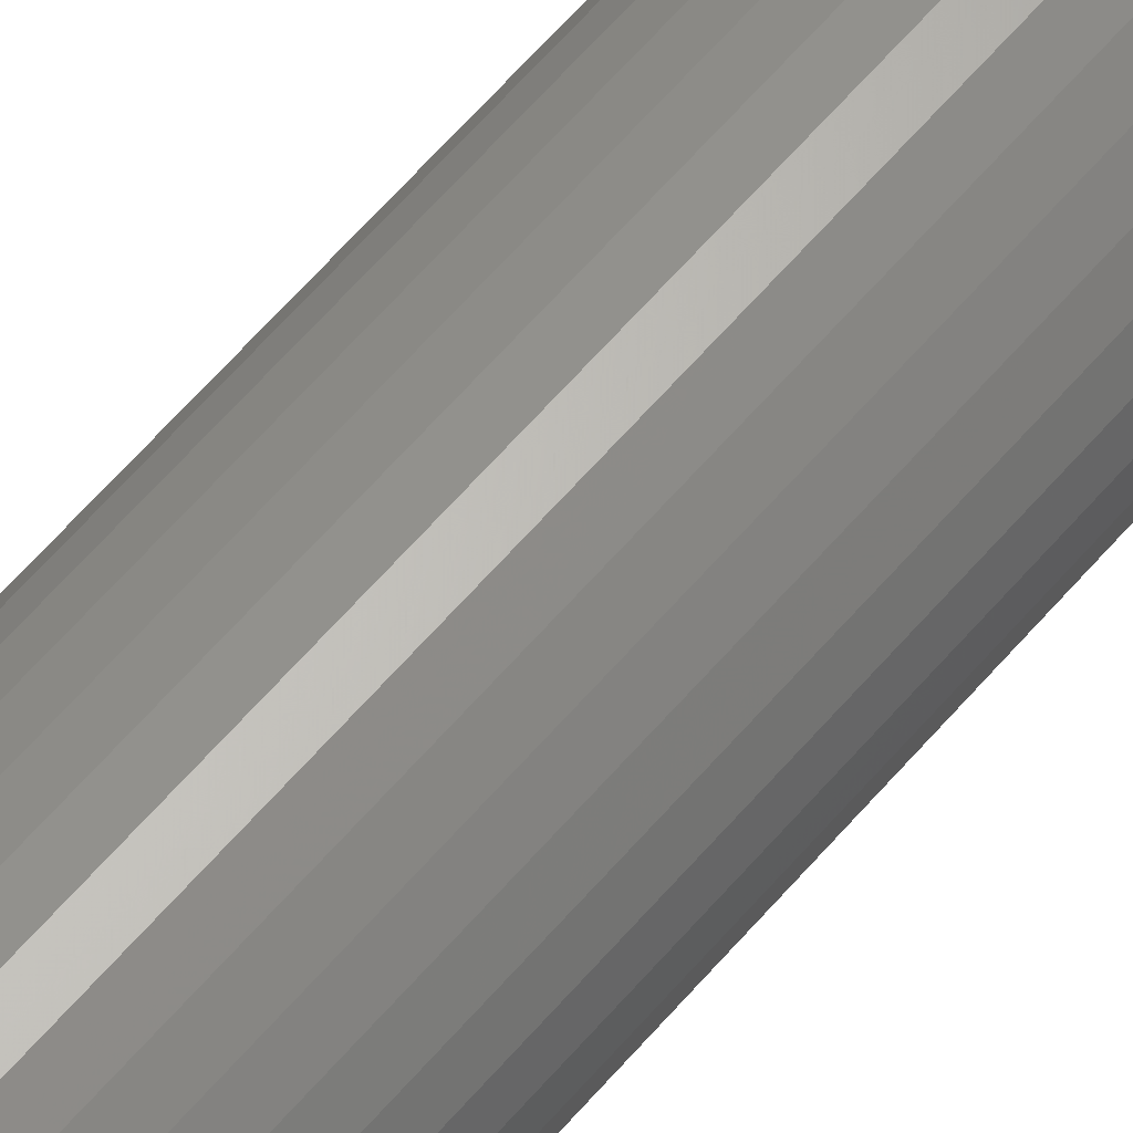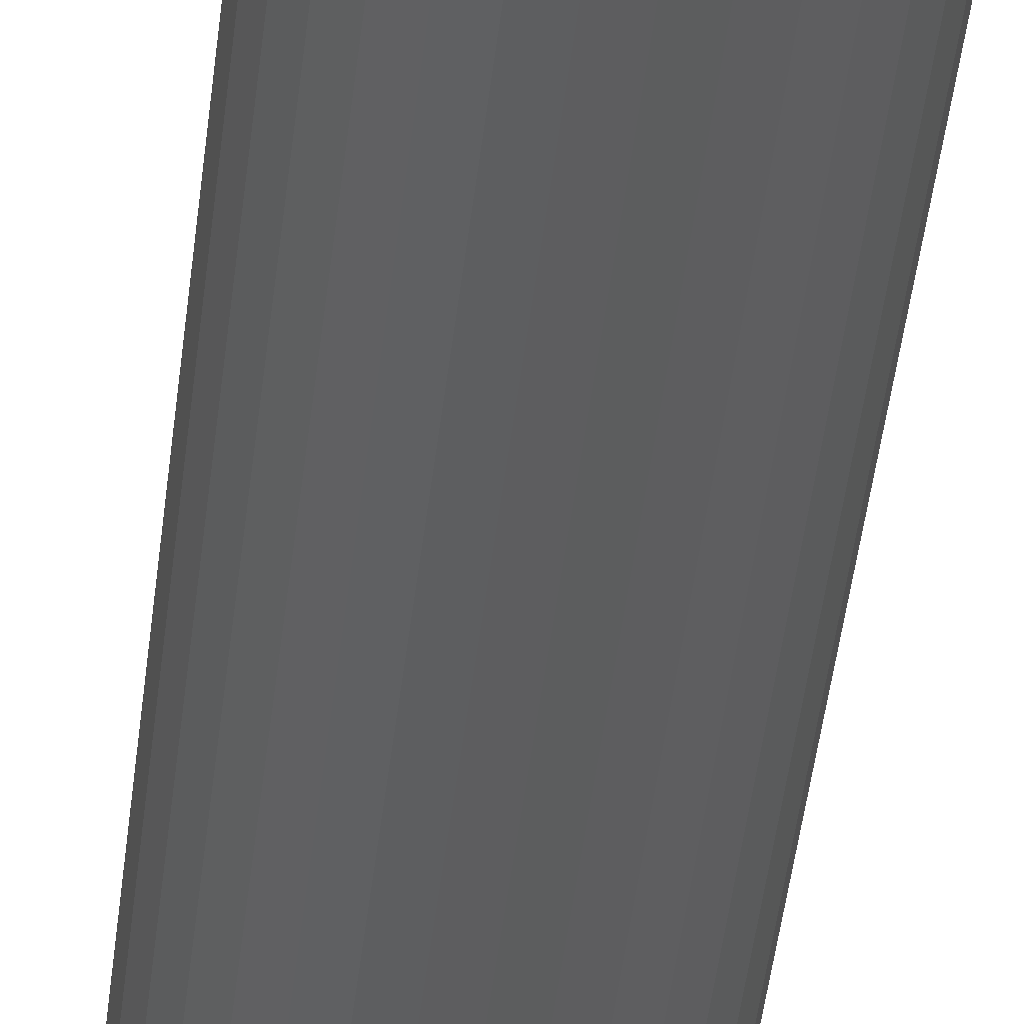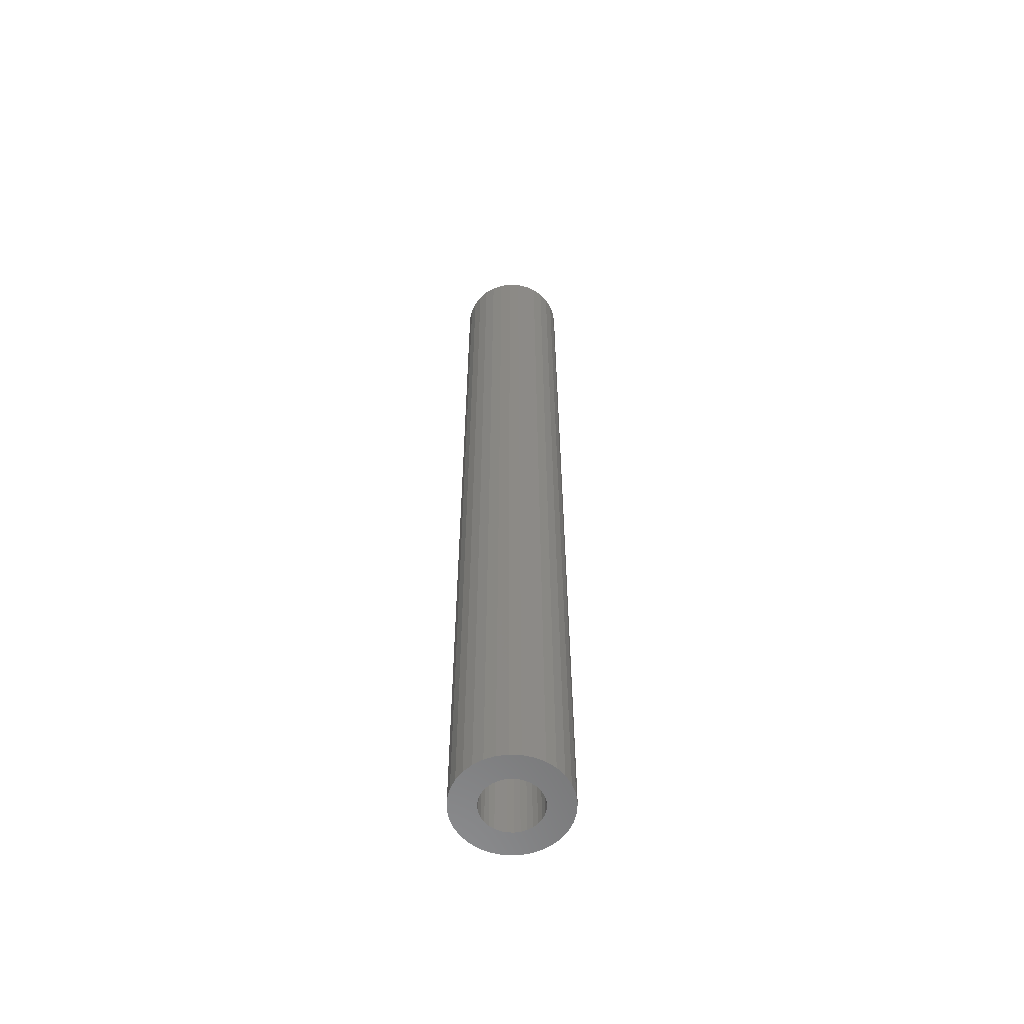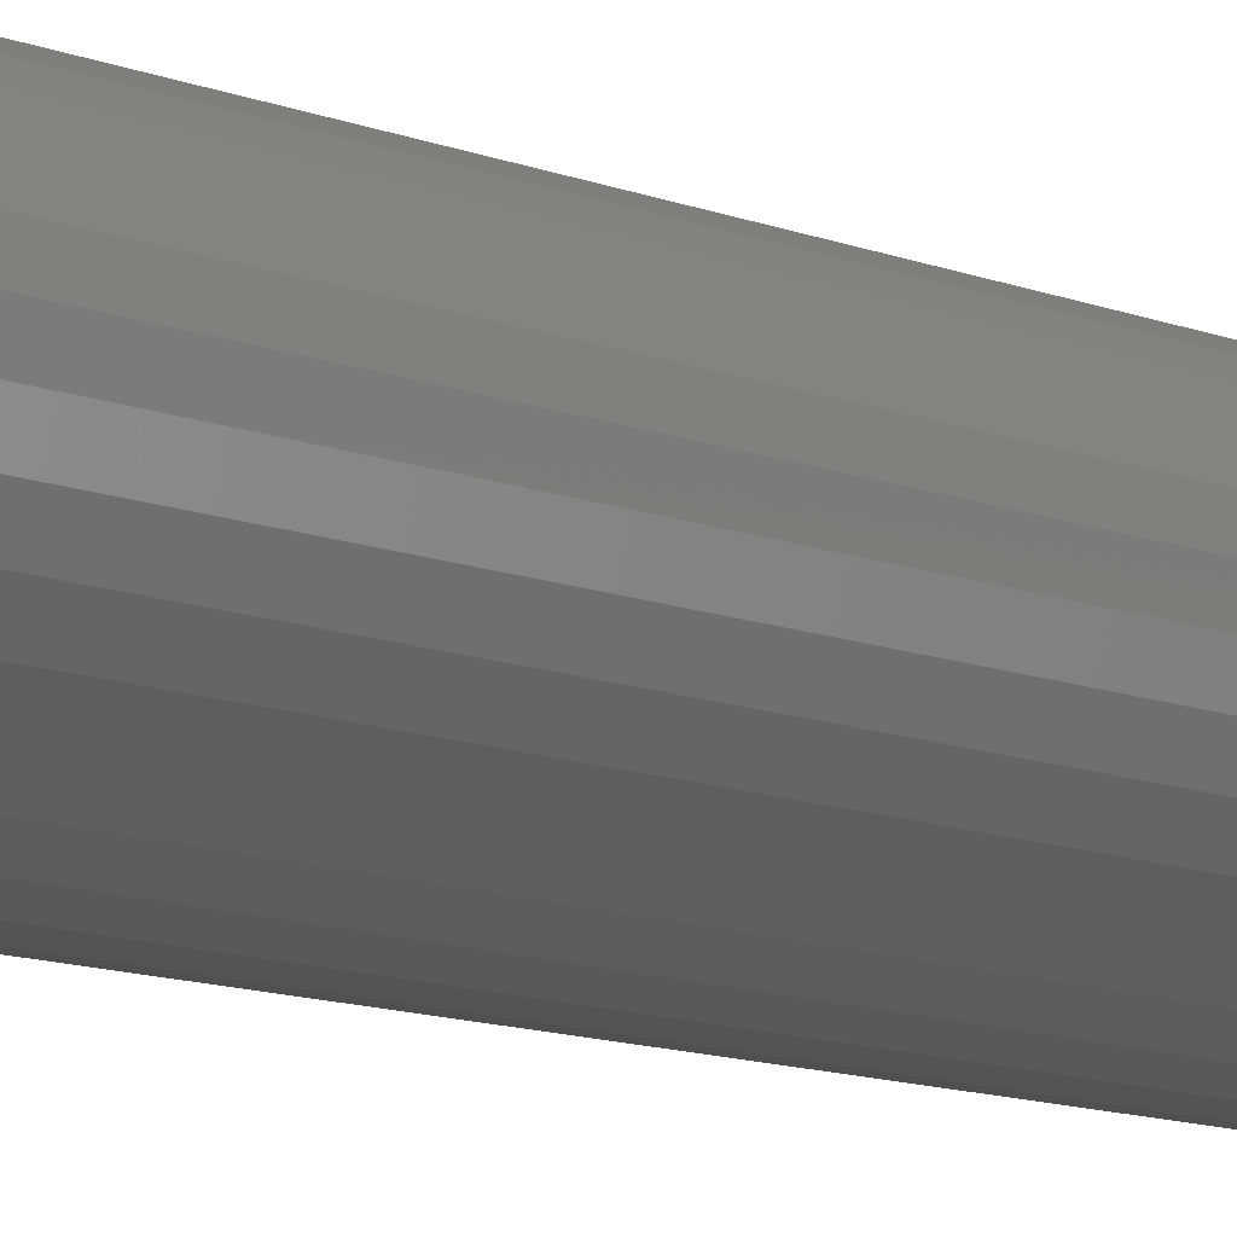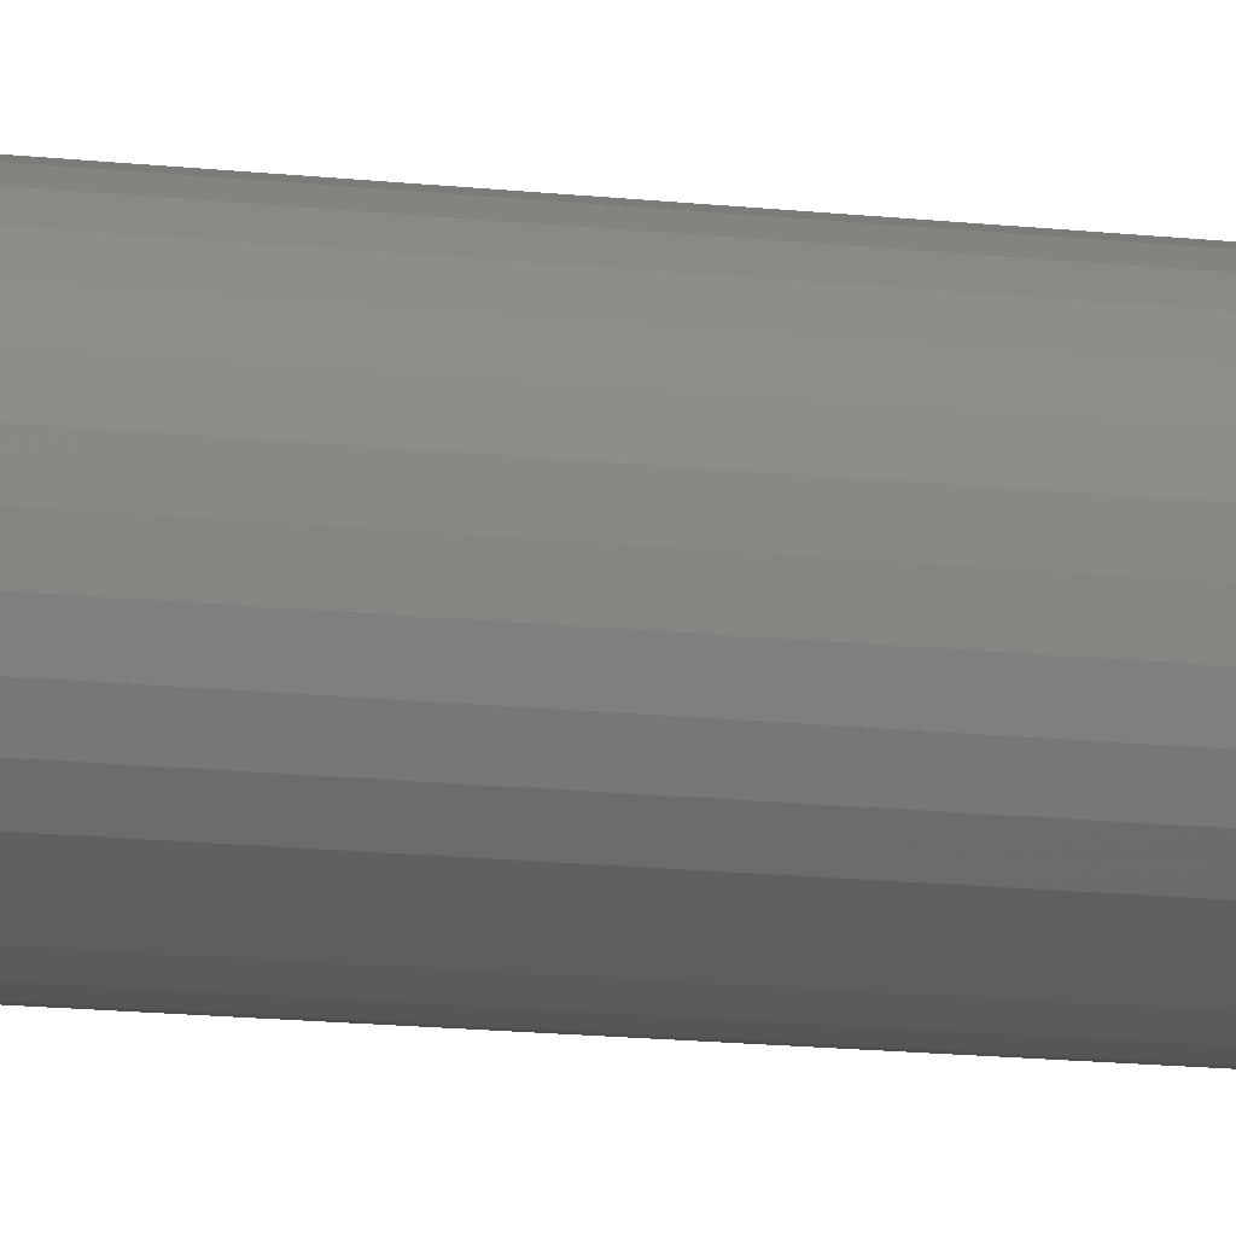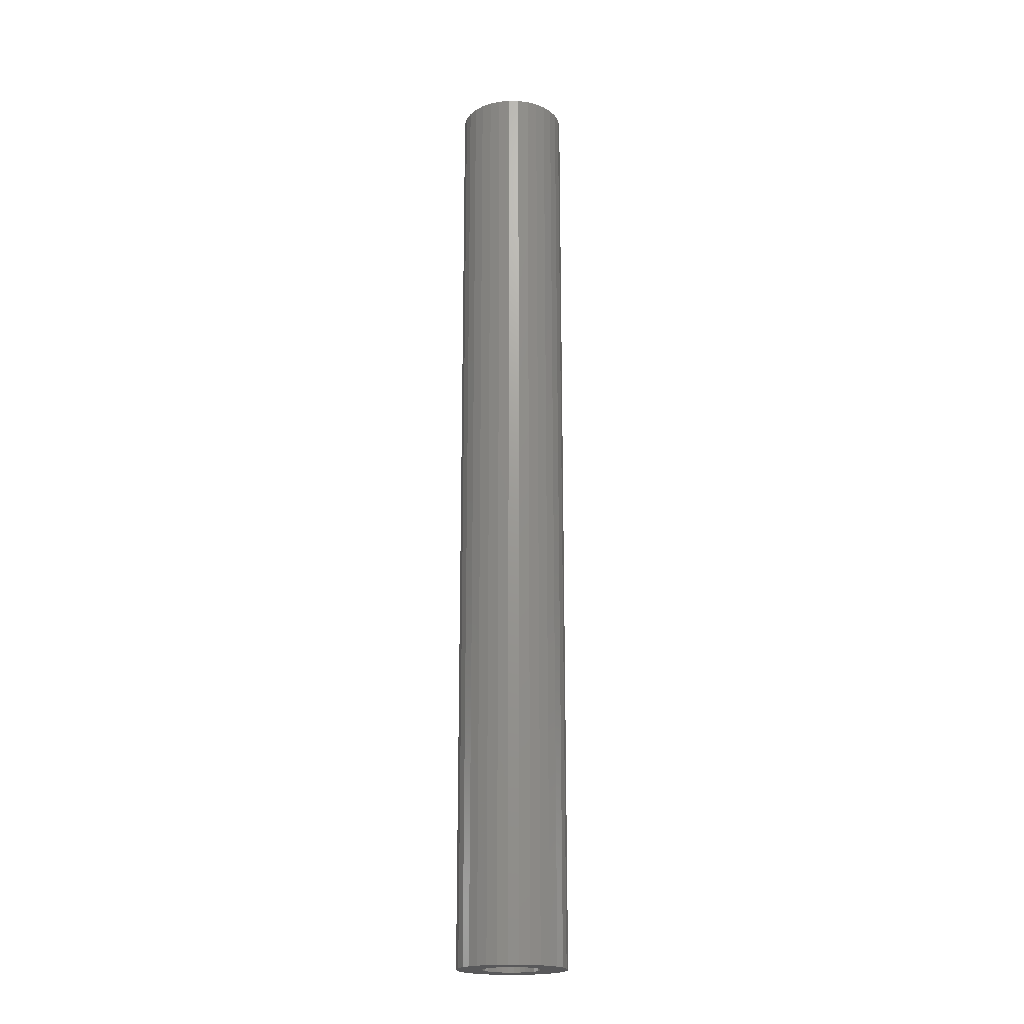
<metadata>
{"format":"stl","ext":"stl","renderer":"f3d","projection":"perspective","resolution":1024,"background":"white","views":[{"elev":60.2,"azim":-140.1,"up":"+Z"},{"elev":-32.4,"azim":-4.9,"up":"+Z"},{"elev":-58.9,"azim":170.1,"up":"+Y"},{"elev":-6.4,"azim":30.0,"up":"+Z"},{"elev":-10.9,"azim":-108.0,"up":"+Z"},{"elev":-19.9,"azim":47.2,"up":"+Y"}]}
</metadata>
<code>
# stl→obj: 195 verts, 386 faces
v -149.7 68.21 199.1
v -149.2 68.21 199.6
v -149.9 68.21 199.4
v -149.5 68.21 198.9
v -149 68.21 199.4
v -149.3 68.21 198.7
v -148.9 68.21 199.3
v -149 68.21 198.6
v -148.8 68.21 199.3
v -148.7 68.21 198.5
v -148.6 68.21 199.2
v -148.5 68.21 198.5
v -148.5 68.21 199.2
v -148.2 68.21 198.6
v -148.3 68.21 199.2
v -147.9 68.21 198.6
v -148.2 68.21 199.3
v -148 68.21 199.4
v -149.2 68.21 199.7
v -150 68.21 199.7
v -149.3 68.21 199.8
v -150 68.21 200
v -149.3 68.21 200
v -150 68.21 200.3
v -147.6 68.21 198.8
v -147.9 68.21 199.5
v -147.4 68.21 199
v -147.8 68.21 199.6
v -147.2 68.21 199.2
v -147.8 68.21 199.7
v -147.1 68.21 199.5
v -147.7 68.21 199.9
v -147 68.21 199.8
v -147.7 68.21 200
v -147 68.21 200.1
v -147.7 68.21 200.2
v -147 68.21 200.3
v -147.8 68.21 200.3
v -147.1 68.21 200.6
v -147.8 68.21 200.5
v -147.3 68.21 200.9
v -147.5 68.21 201.1
v -147.9 68.21 200.6
v -147.7 68.21 201.3
v -148.1 68.21 200.7
v -148 68.21 201.4
v -148.2 68.21 200.8
v -148.2 68.21 201.5
v -148.4 68.21 200.8
v -148.5 68.21 201.5
v -148.5 68.21 200.8
v -148.8 68.21 201.5
v -148.7 68.21 200.8
v -149.1 68.21 201.4
v -148.8 68.21 200.7
v -149.4 68.21 201.2
v -149 68.21 200.7
v -149.1 68.21 200.6
v -149.3 68.21 200.1
v -149.9 68.21 200.5
v -149.2 68.21 200.3
v -149.8 68.21 200.8
v -149.2 68.21 200.4
v -149.6 68.21 201
v -149.4 94.21 201.2
v -149.6 94.21 201
v -149.4 84.35 201.2
v -149.8 94.21 200.8
v -149.9 94.21 200.5
v -150 94.21 200.3
v -150 94.21 200
v -150 94.21 199.7
v -149.9 94.21 199.4
v -149.7 94.21 199.1
v -149.5 94.21 198.9
v -149.3 94.21 198.7
v -149 94.21 198.6
v -148.7 94.21 198.5
v -148.5 94.21 198.5
v -148.2 94.21 198.6
v -147.9 94.21 198.6
v -147.6 94.21 198.8
v -147.4 94.21 199
v -148 94.21 199.4
v -147.9 94.21 199.5
v -147.2 94.21 199.2
v -147.8 94.21 199.6
v -147.1 94.21 199.5
v -147.7 94.21 199.7
v -147 94.21 199.8
v -147.7 94.21 199.9
v -147 94.21 200.1
v -147.7 94.21 200
v -147 94.21 200.3
v -147.7 94.21 200.2
v -147.1 94.21 200.6
v -147.8 94.21 200.3
v -147.3 94.21 200.9
v -147.8 94.21 200.5
v -147.9 94.21 200.6
v -147.5 94.21 201.1
v -148.1 94.21 200.7
v -147.7 94.21 201.3
v -148.2 94.21 200.8
v -148 94.21 201.4
v -148.4 94.21 200.8
v -148.2 94.21 201.5
v -148.5 94.21 200.8
v -148.5 94.21 201.5
v -148.7 94.21 200.8
v -148.8 94.21 201.5
v -148.8 94.21 200.7
v -149.1 94.21 201.4
v -149 94.21 200.7
v -149.1 94.21 199.6
v -149 94.21 199.4
v -149.2 94.21 199.7
v -149.3 94.21 199.8
v -149.3 94.21 200
v -149.3 94.21 200.1
v -149.2 94.21 200.3
v -149.2 94.21 200.4
v -149.1 94.21 200.6
v -148.9 94.21 199.3
v -148.8 94.21 199.3
v -148.6 94.21 199.2
v -148.5 94.21 199.2
v -148.3 94.21 199.2
v -148.2 94.21 199.3
v -147.8 72.41 200.5
v -147.9 72.41 200.6
v -148.1 72.41 200.7
v -148.2 72.41 200.8
v -148.4 72.41 200.8
v -148.5 72.41 200.8
v -148.7 72.41 200.8
v -148.8 72.41 200.7
v -149 72.41 200.7
v -149.1 72.41 200.6
v -149.2 72.41 200.4
v -149.2 72.41 200.3
v -149.3 72.41 200.1
v -149.3 72.41 200
v -149.3 72.41 199.8
v -149.2 72.41 199.7
v -149.1 72.41 199.6
v -147.8 90.01 200.5
v -147.8 90.01 200.3
v -147.7 90.01 200.2
v -147.7 90.01 200
v -147.7 90.01 199.9
v -147.7 90.01 199.7
v -147.8 90.01 199.6
v -147.9 90.01 199.5
v -148 90.01 199.4
v -148.2 90.01 199.3
v -148.3 90.01 199.2
v -148.5 90.01 199.2
v -148.6 90.01 199.2
v -148.8 90.01 199.3
v -148.9 90.01 199.3
v -149 90.01 199.4
v -149.1 90.01 199.6
v -149 72.41 199.4
v -148.5 72.89 200
v -148.9 72.41 199.3
v -148.8 72.41 199.3
v -148.6 72.41 199.2
v -148.5 72.41 199.2
v -148.3 72.41 199.2
v -148.2 72.41 199.3
v -148 72.41 199.4
v -147.9 72.41 199.5
v -147.8 72.41 199.6
v -147.8 72.41 199.7
v -147.7 72.41 199.9
v -147.7 72.41 200
v -147.7 72.41 200.2
v -147.8 72.41 200.3
v -149.2 90.01 199.7
v -148.5 89.53 200
v -149.3 90.01 199.8
v -149.3 90.01 200
v -149.3 90.01 200.1
v -149.2 90.01 200.3
v -149.2 90.01 200.4
v -149.1 90.01 200.6
v -149 90.01 200.7
v -148.8 90.01 200.7
v -148.7 90.01 200.8
v -148.5 90.01 200.8
v -148.4 90.01 200.8
v -148.2 90.01 200.8
v -148.1 90.01 200.7
v -147.9 90.01 200.6
f 1 2 3
f 1 4 2
f 2 4 5
f 5 4 6
f 7 6 8
f 9 8 10
f 11 10 12
f 13 12 14
f 15 14 16
f 17 16 18
f 17 15 16
f 3 19 20
f 3 2 19
f 20 21 22
f 20 19 21
f 22 23 24
f 22 21 23
f 16 25 18
f 18 25 26
f 26 25 27
f 28 27 29
f 30 29 31
f 32 31 33
f 34 33 35
f 36 35 37
f 38 37 39
f 40 39 41
f 42 40 41
f 42 43 40
f 42 44 43
f 43 44 45
f 45 44 46
f 47 46 48
f 49 48 50
f 51 50 52
f 53 52 54
f 55 54 56
f 57 56 58
f 57 55 56
f 23 59 24
f 24 59 60
f 60 59 61
f 62 61 63
f 64 63 58
f 56 64 58
f 55 53 54
f 53 51 52
f 51 49 50
f 49 47 48
f 47 45 46
f 40 38 39
f 38 36 37
f 36 34 35
f 34 32 33
f 32 30 31
f 30 28 29
f 28 26 27
f 15 13 14
f 13 11 12
f 11 9 10
f 9 7 8
f 7 5 6
f 60 61 62
f 62 63 64
f 65 66 67
f 67 66 64
f 56 67 64
f 66 68 64
f 64 68 62
f 62 68 69
f 60 69 70
f 24 70 71
f 22 71 20
f 22 24 71
f 71 72 20
f 20 72 73
f 3 73 74
f 1 74 75
f 4 75 76
f 6 76 8
f 6 4 76
f 76 77 8
f 8 77 78
f 10 78 79
f 12 79 80
f 14 80 81
f 16 81 25
f 16 14 81
f 81 82 25
f 14 12 80
f 12 10 79
f 10 8 78
f 4 1 75
f 1 3 74
f 3 20 73
f 24 60 70
f 60 62 69
f 83 82 84
f 85 83 84
f 85 86 83
f 85 87 86
f 86 87 88
f 88 87 89
f 90 89 91
f 92 91 93
f 94 93 95
f 96 95 97
f 98 97 99
f 100 98 99
f 100 101 98
f 100 102 101
f 101 102 103
f 103 102 104
f 105 104 106
f 107 106 108
f 109 108 110
f 111 110 112
f 113 112 114
f 65 114 66
f 65 113 114
f 115 116 75
f 74 115 75
f 74 117 115
f 74 73 117
f 117 73 118
f 118 73 72
f 119 72 71
f 120 71 70
f 121 70 69
f 122 69 68
f 123 68 66
f 114 123 66
f 75 124 76
f 75 116 124
f 76 125 77
f 76 124 125
f 77 126 78
f 77 125 126
f 113 111 112
f 111 109 110
f 109 107 108
f 107 105 106
f 105 103 104
f 98 96 97
f 96 94 95
f 94 92 93
f 92 90 91
f 90 88 89
f 126 127 78
f 78 127 79
f 79 127 128
f 80 128 129
f 81 129 84
f 82 81 84
f 123 122 68
f 122 121 69
f 121 120 70
f 120 119 71
f 119 118 72
f 79 128 80
f 129 81 80
f 130 40 131
f 131 40 43
f 45 131 43
f 45 132 131
f 45 47 132
f 132 47 133
f 133 47 49
f 134 49 51
f 135 51 136
f 135 134 51
f 51 53 136
f 136 53 55
f 137 55 57
f 138 57 58
f 139 58 63
f 140 63 141
f 140 139 63
f 63 61 141
f 141 61 59
f 142 59 23
f 143 23 21
f 144 21 19
f 145 19 146
f 145 144 19
f 19 2 146
f 144 143 21
f 143 142 23
f 142 141 59
f 139 138 58
f 138 137 57
f 137 136 55
f 134 133 49
f 147 99 148
f 148 99 97
f 95 148 97
f 95 149 148
f 95 93 149
f 149 93 150
f 150 93 91
f 151 91 89
f 152 89 153
f 152 151 89
f 89 87 153
f 153 87 85
f 154 85 84
f 155 84 129
f 156 129 128
f 157 128 158
f 157 156 128
f 128 127 158
f 158 127 126
f 159 126 125
f 160 125 124
f 161 124 116
f 162 116 163
f 162 161 116
f 116 115 163
f 161 160 124
f 160 159 125
f 159 158 126
f 156 155 129
f 155 154 84
f 154 153 85
f 151 150 91
f 146 164 165
f 165 164 166
f 167 165 166
f 167 168 165
f 168 169 165
f 165 169 170
f 165 170 171
f 165 171 172
f 165 172 173
f 165 173 174
f 165 174 175
f 176 165 175
f 176 177 165
f 177 178 165
f 178 179 165
f 165 179 130
f 163 180 181
f 181 180 182
f 183 181 182
f 183 184 181
f 184 185 181
f 181 185 186
f 181 186 187
f 181 187 188
f 181 188 189
f 181 189 190
f 181 190 191
f 192 181 191
f 192 193 181
f 193 194 181
f 194 195 181
f 181 195 147
f 147 148 181
f 181 148 149
f 150 181 149
f 150 151 181
f 151 152 181
f 181 152 153
f 181 153 154
f 181 154 155
f 155 156 181
f 156 157 181
f 157 158 181
f 181 158 159
f 181 159 160
f 181 160 161
f 181 161 162
f 163 181 162
f 130 131 165
f 165 131 132
f 133 165 132
f 133 134 165
f 134 135 165
f 165 135 136
f 165 136 137
f 165 137 138
f 138 139 165
f 139 140 165
f 140 141 165
f 165 141 142
f 165 142 143
f 165 143 144
f 165 144 145
f 146 165 145
f 163 115 180
f 180 115 117
f 118 180 117
f 118 182 180
f 118 119 182
f 182 119 183
f 183 119 120
f 184 120 121
f 185 121 186
f 185 184 121
f 121 122 186
f 186 122 123
f 187 123 114
f 188 114 112
f 189 112 110
f 190 110 191
f 190 189 110
f 110 108 191
f 191 108 106
f 192 106 104
f 193 104 102
f 194 102 100
f 195 100 147
f 195 194 100
f 100 99 147
f 194 193 102
f 193 192 104
f 192 191 106
f 189 188 112
f 188 187 114
f 187 186 123
f 184 183 120
f 146 2 164
f 164 2 5
f 7 164 5
f 7 166 164
f 7 9 166
f 166 9 167
f 167 9 11
f 168 11 13
f 169 13 170
f 169 168 13
f 13 15 170
f 170 15 17
f 171 17 18
f 172 18 26
f 173 26 28
f 174 28 175
f 174 173 28
f 28 30 175
f 175 30 32
f 176 32 34
f 177 34 36
f 178 36 38
f 179 38 130
f 179 178 38
f 38 40 130
f 178 177 36
f 177 176 34
f 176 175 32
f 173 172 26
f 172 171 18
f 171 170 17
f 168 167 11
f 25 82 27
f 27 82 83
f 86 27 83
f 86 29 27
f 86 88 29
f 29 88 31
f 31 88 90
f 33 90 92
f 35 92 37
f 35 33 92
f 92 94 37
f 37 94 96
f 39 96 98
f 41 98 101
f 42 101 103
f 44 103 46
f 44 42 103
f 103 105 46
f 46 105 107
f 48 107 109
f 50 109 111
f 52 111 113
f 54 113 67
f 56 54 67
f 113 65 67
f 54 52 113
f 52 50 111
f 50 48 109
f 48 46 107
f 42 41 101
f 41 39 98
f 39 37 96
f 33 31 90

</code>
